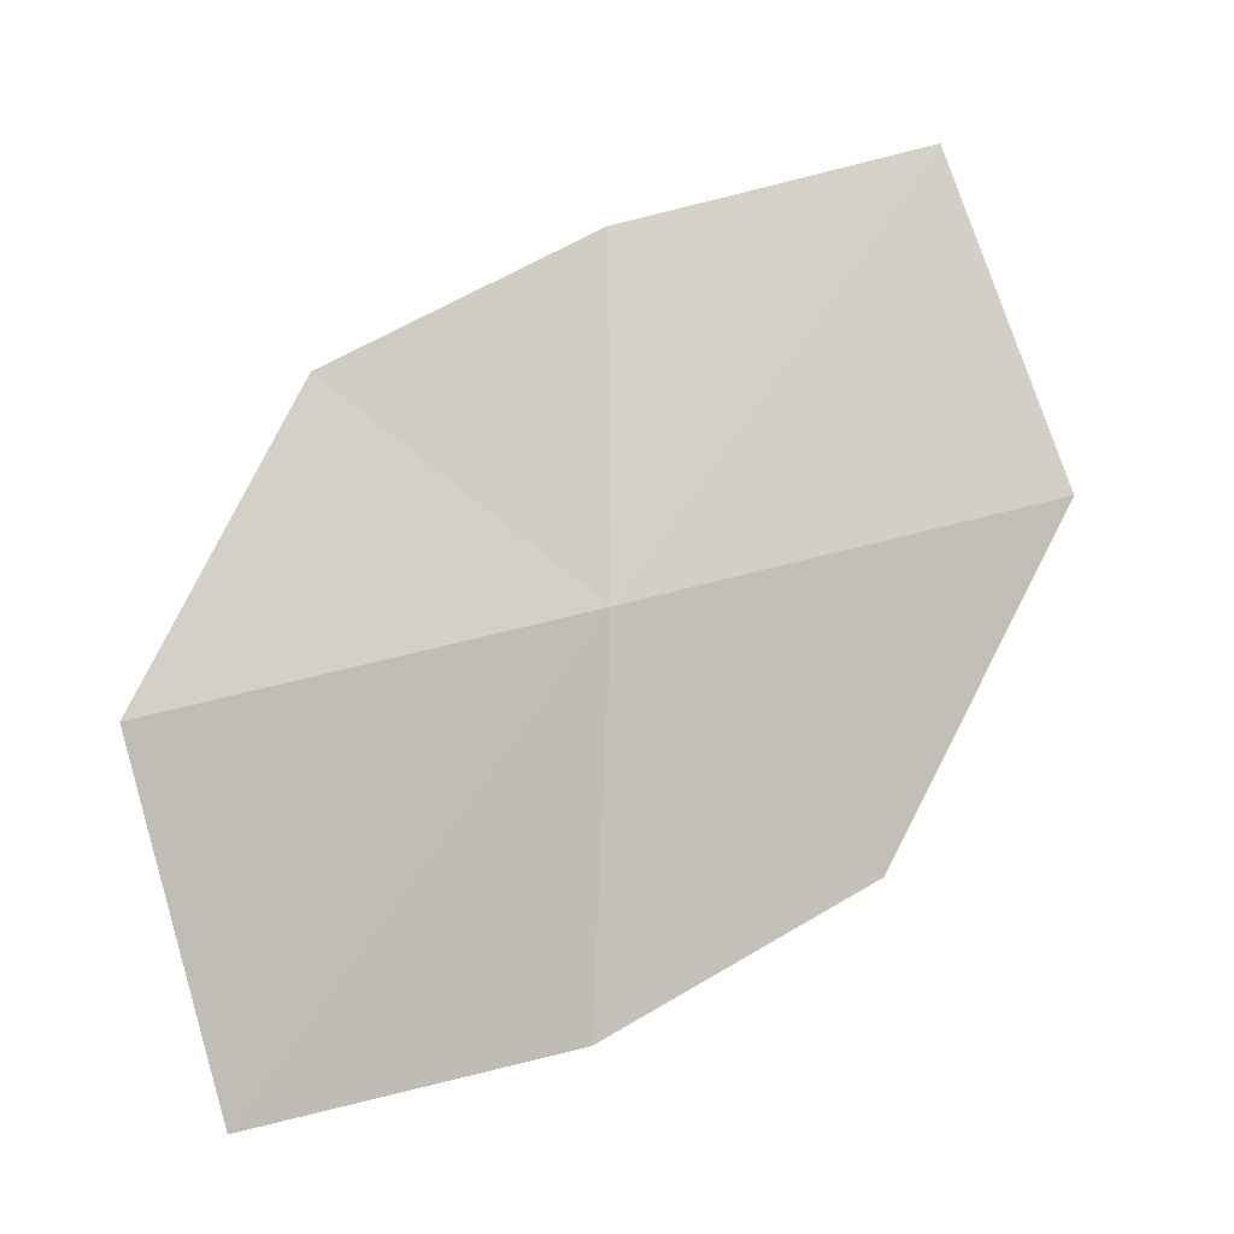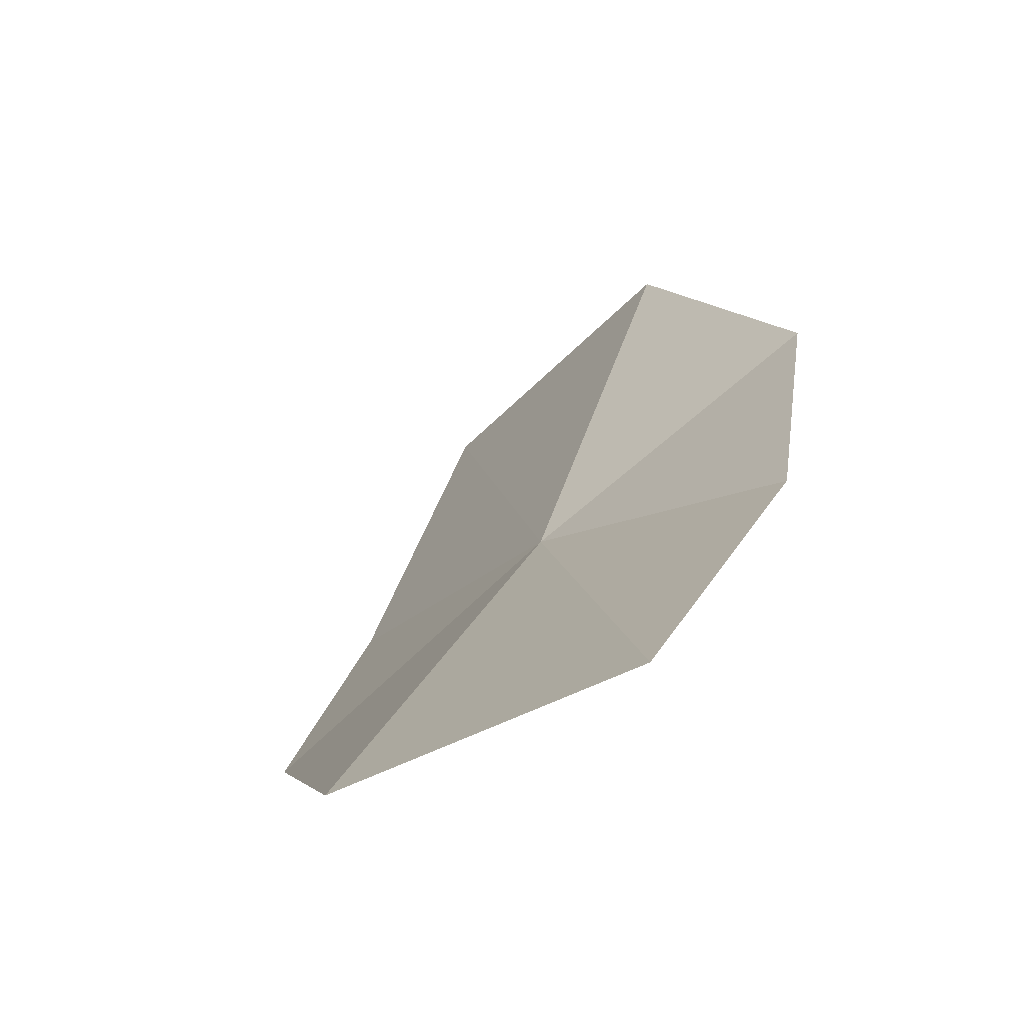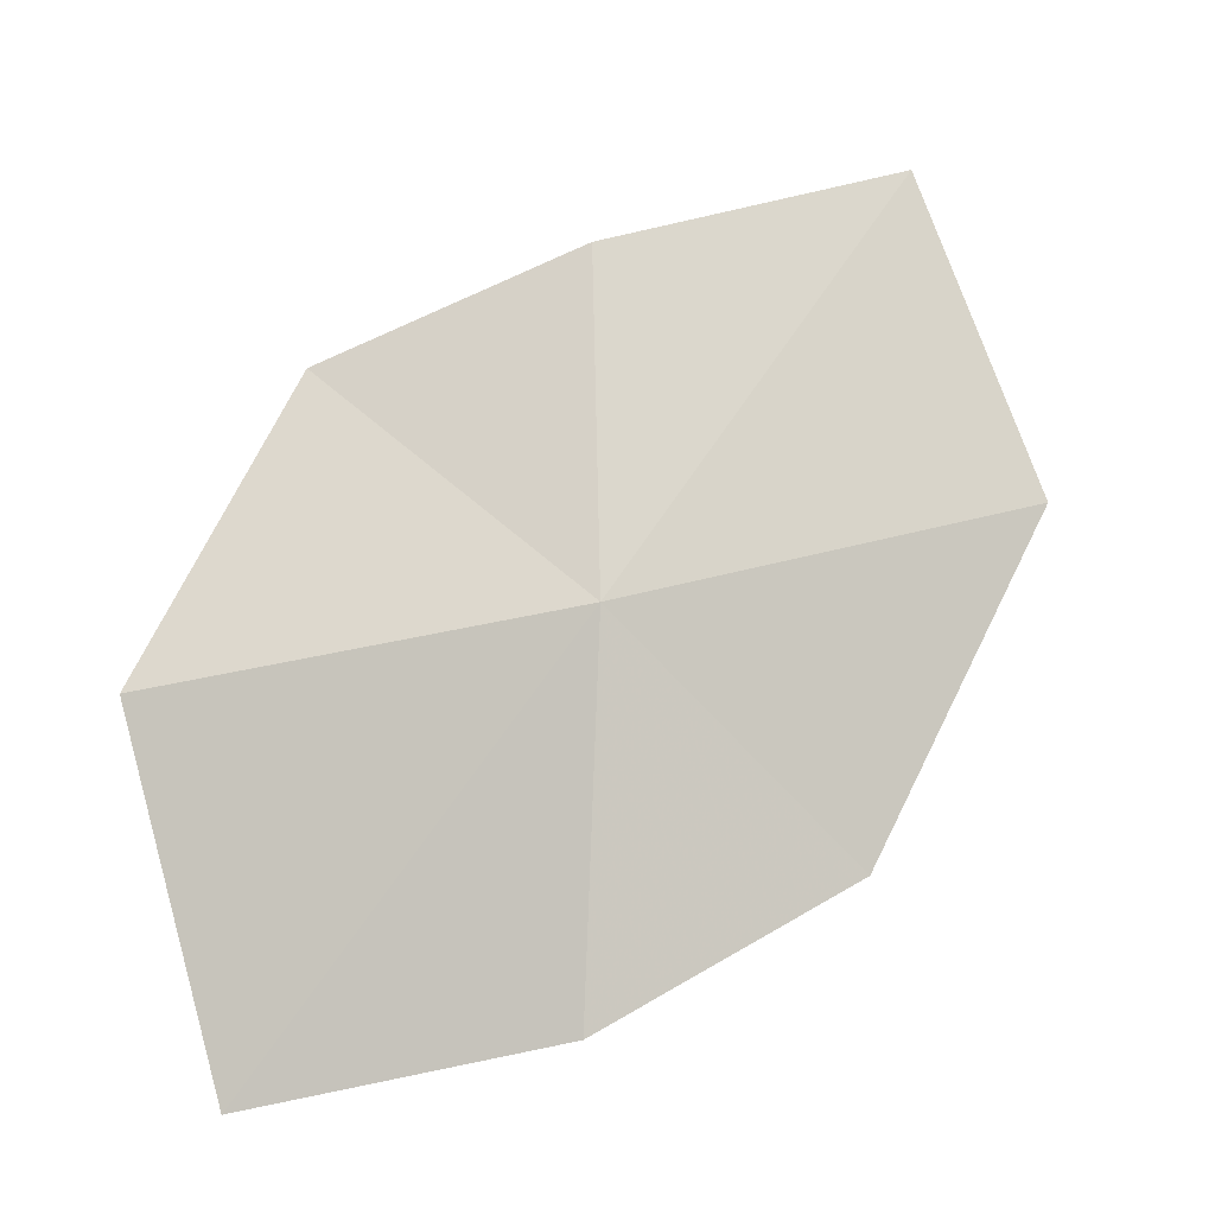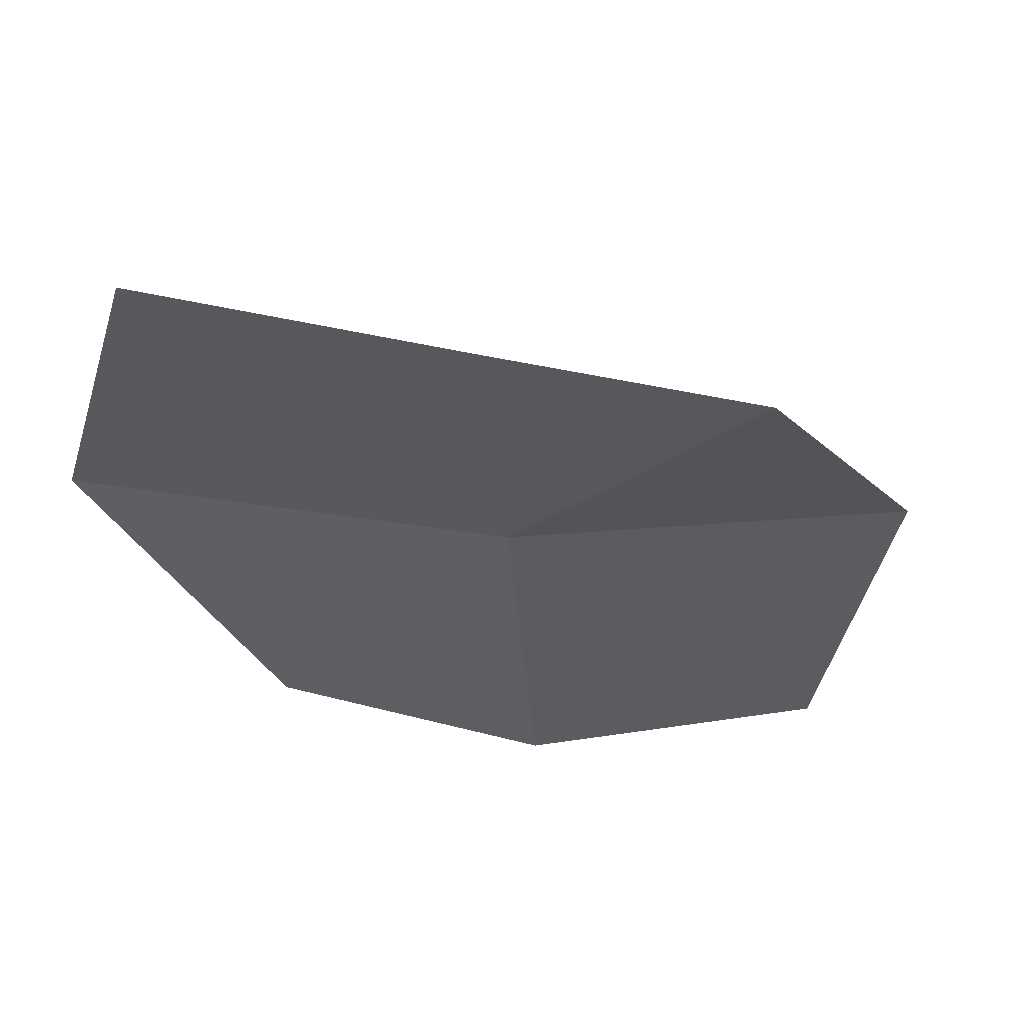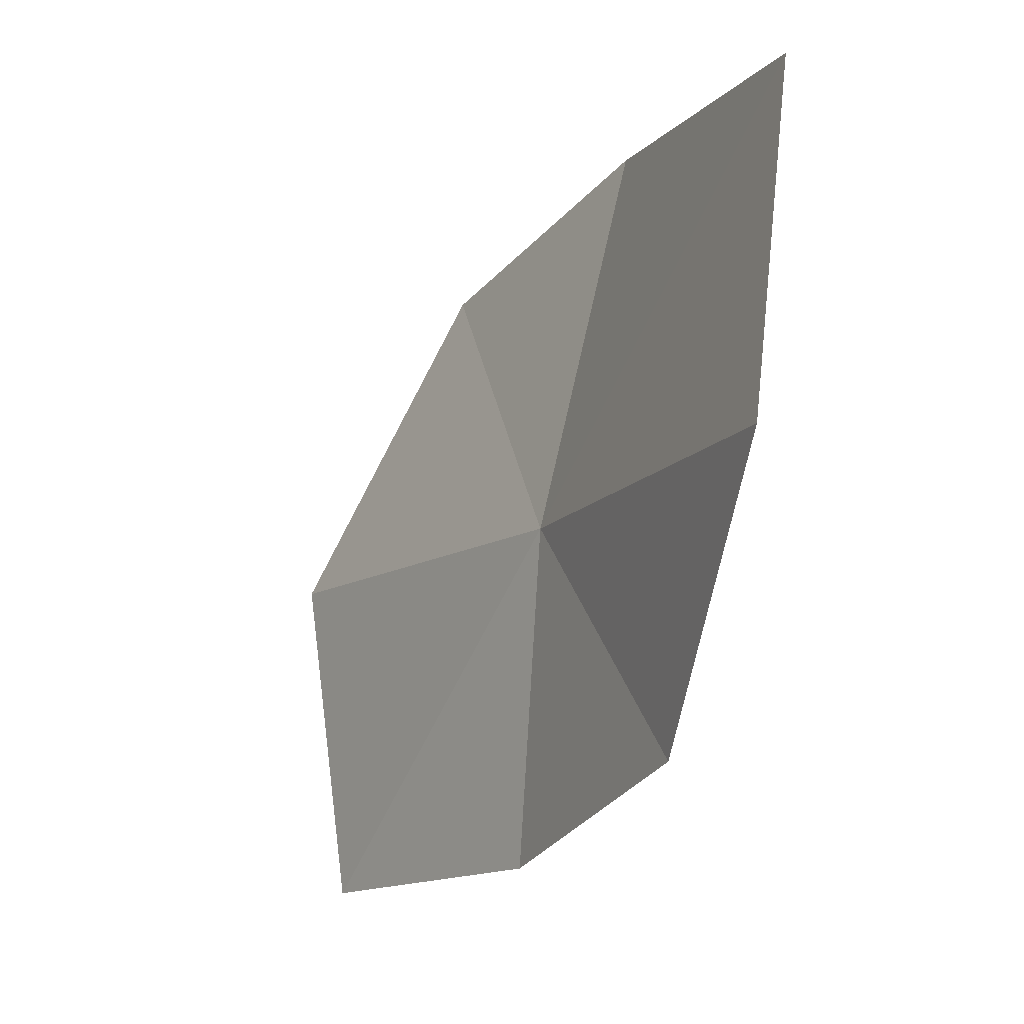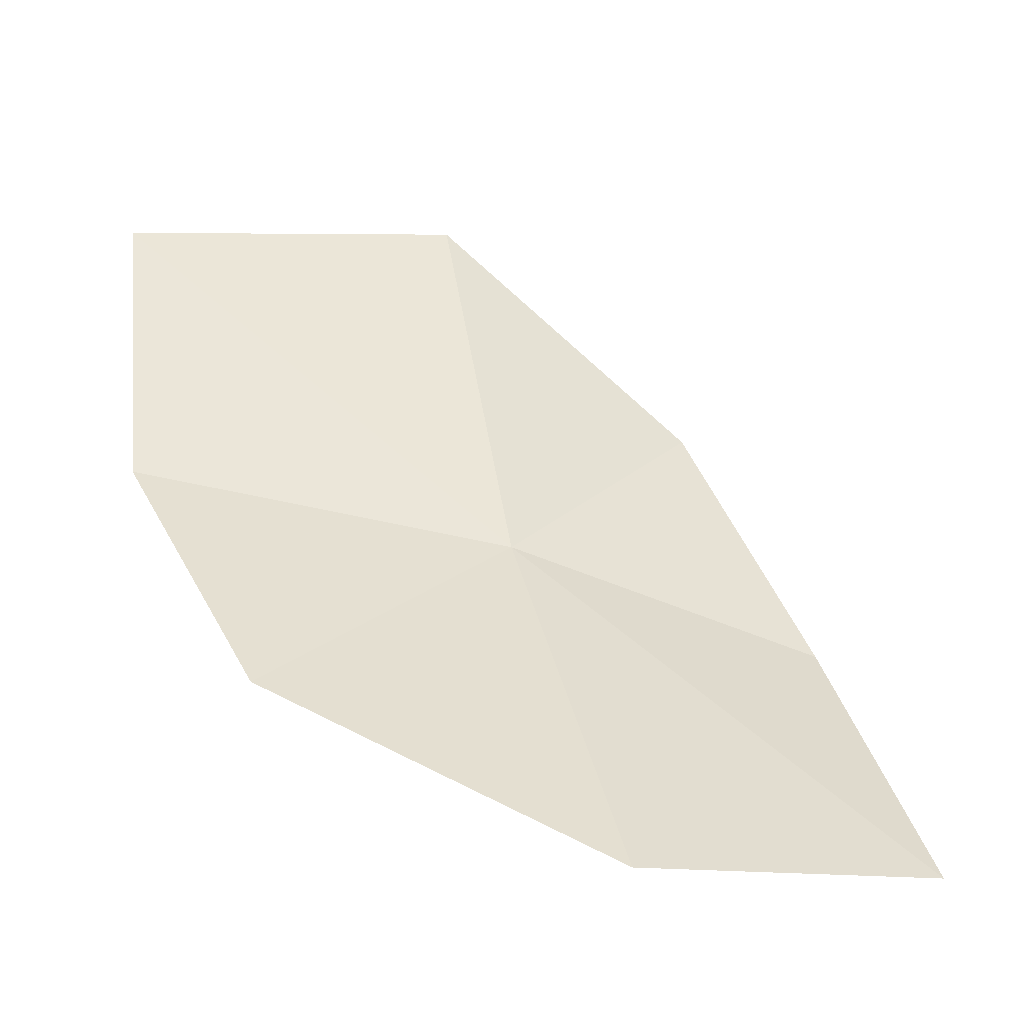
<metadata>
{"format":"obj","ext":"obj","renderer":"f3d","projection":"perspective","resolution":1024,"background":"white","views":[{"elev":10.1,"azim":-138.9,"up":"+Z"},{"elev":-30.9,"azim":-25.3,"up":"+Y"},{"elev":4.2,"azim":-140.7,"up":"+Z"},{"elev":41.6,"azim":54.0,"up":"+Z"},{"elev":78.0,"azim":17.8,"up":"+Y"},{"elev":-16.6,"azim":-94.8,"up":"+Y"}]}
</metadata>
<code>
v -16.04 -14.99 37.89
v -16.69 -15.69 36.91
v -16.16 -14.75 36.41
v -15.72 -15.33 39.15
v -16.44 -16.32 39.44
v -17 -16.37 38.21
v -15.32 -14.29 38.69
v -15.67 -13.55 36.32
v -15.39 -13.39 37.65
f 1 3 2
f 1 5 4
f 1 2 6
f 1 4 7
f 1 6 5
f 1 8 3
f 1 7 9
f 1 9 8

</code>
